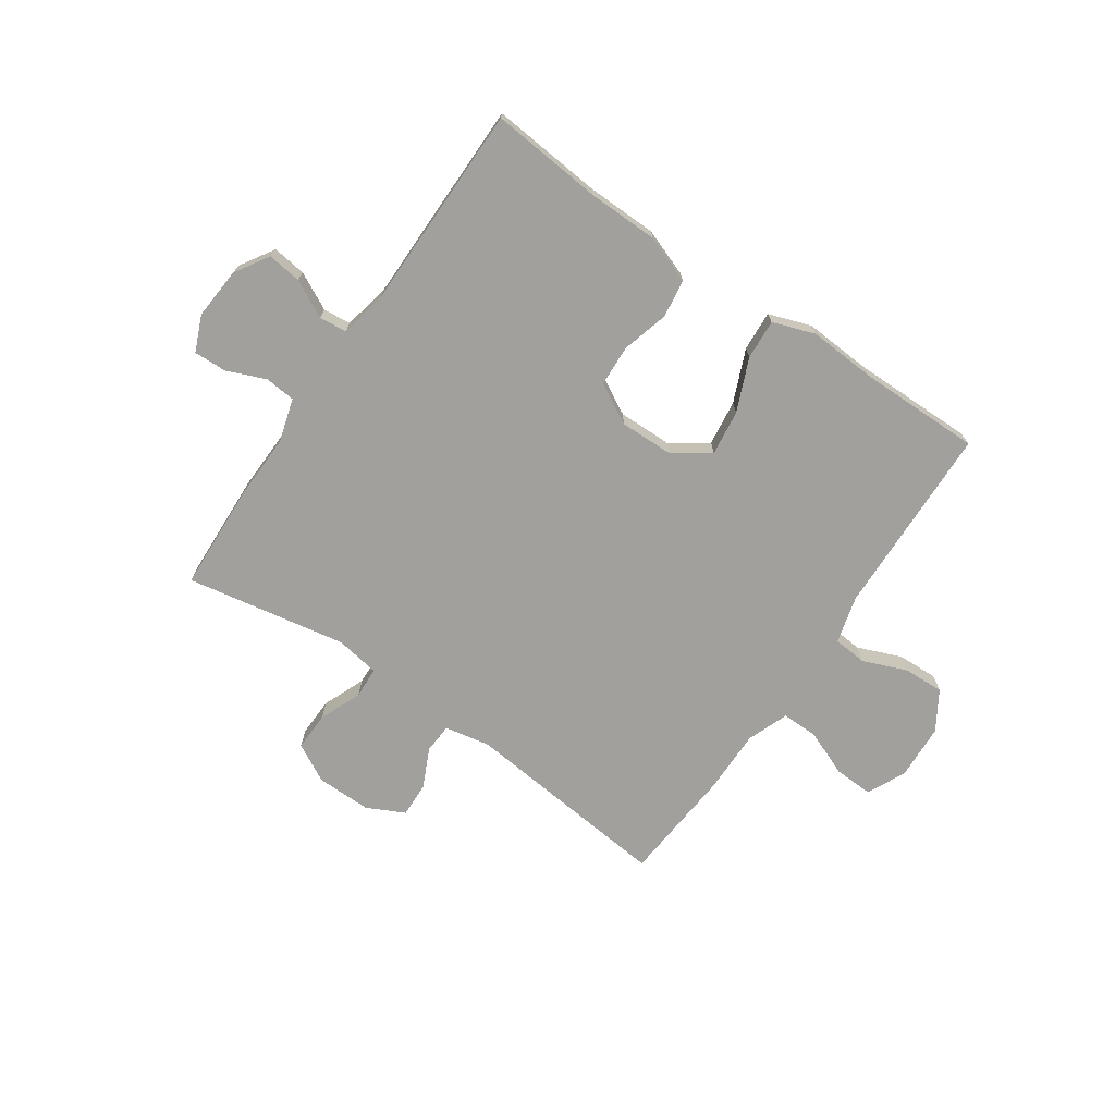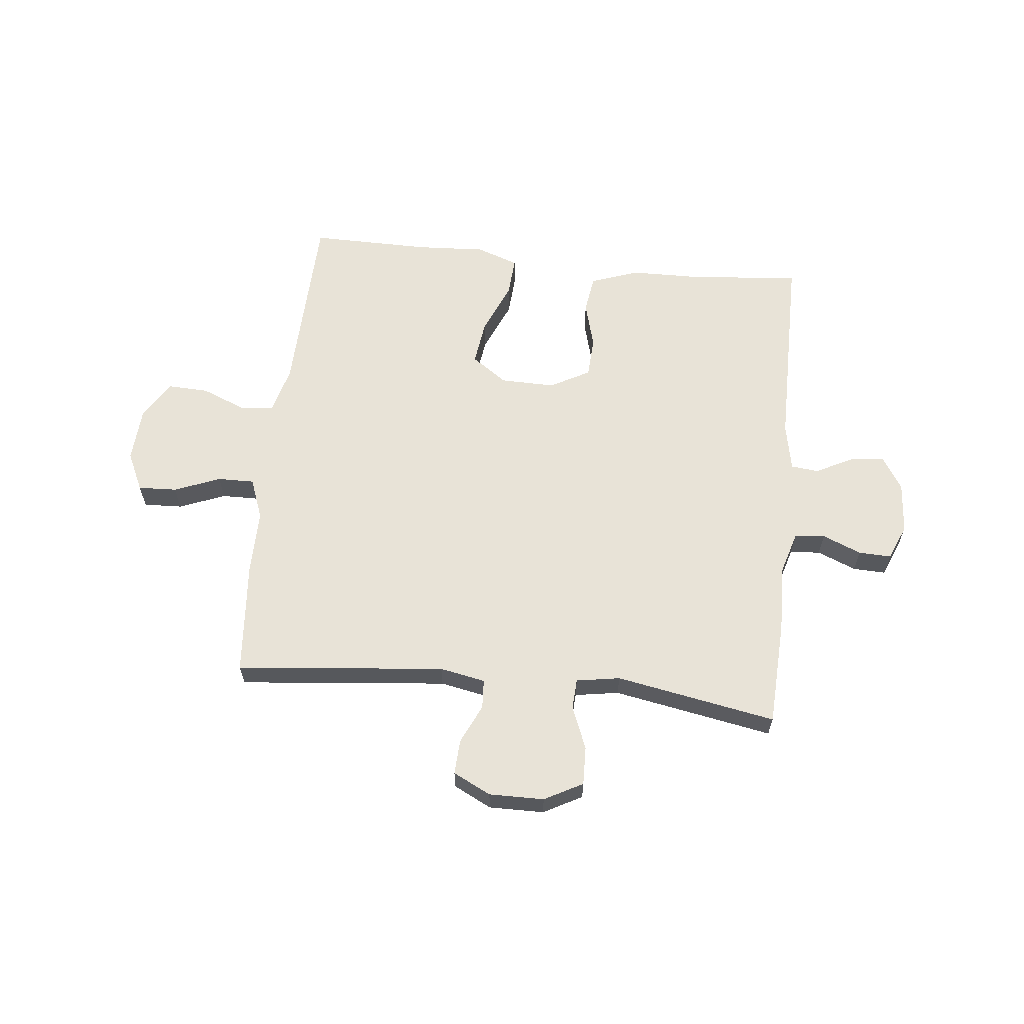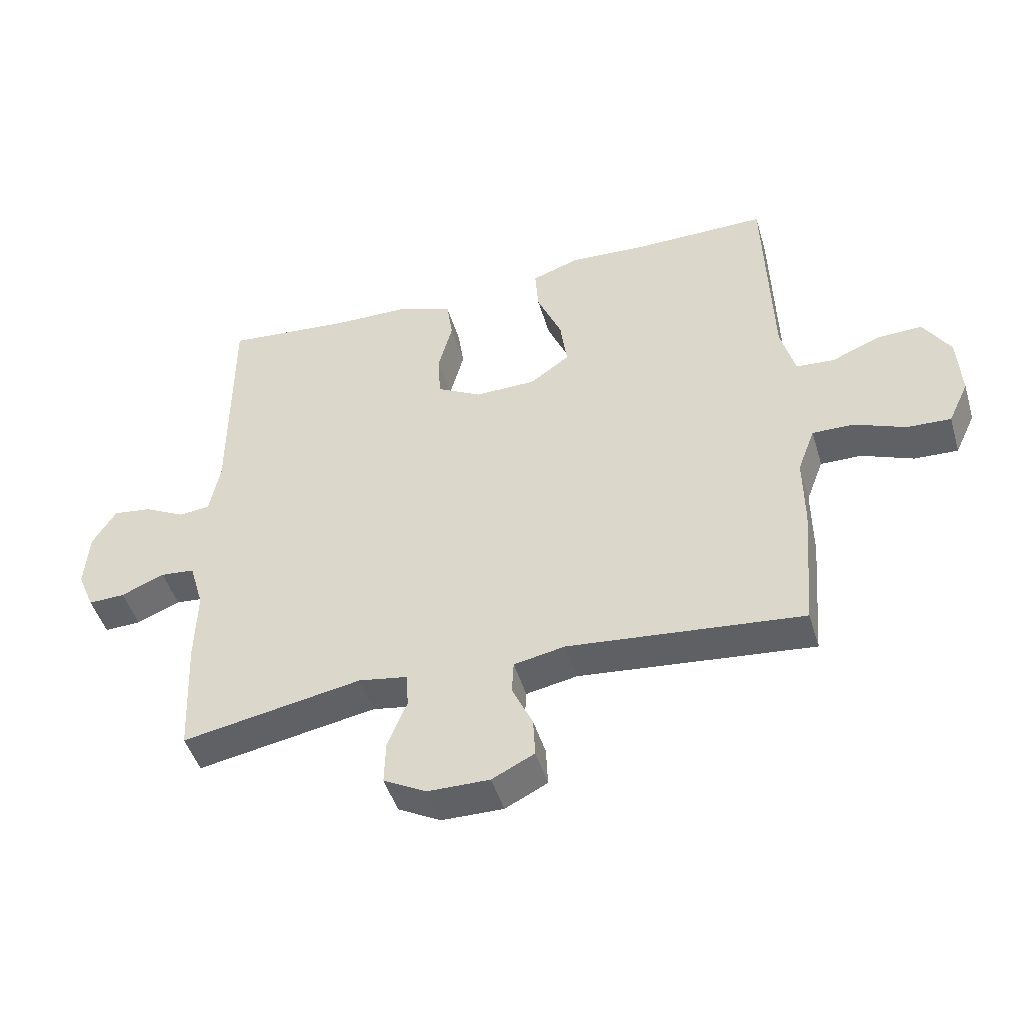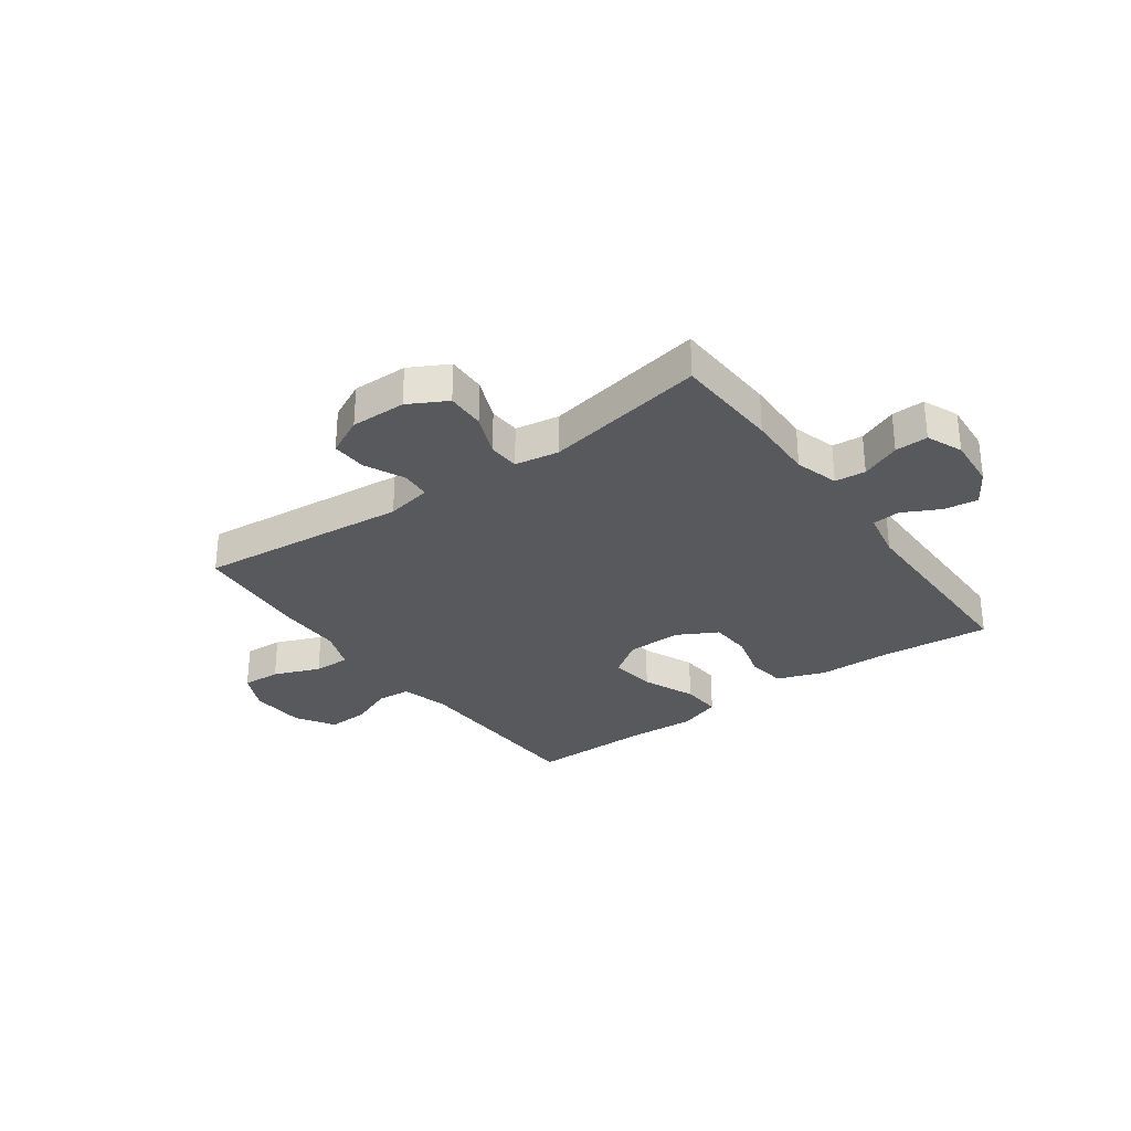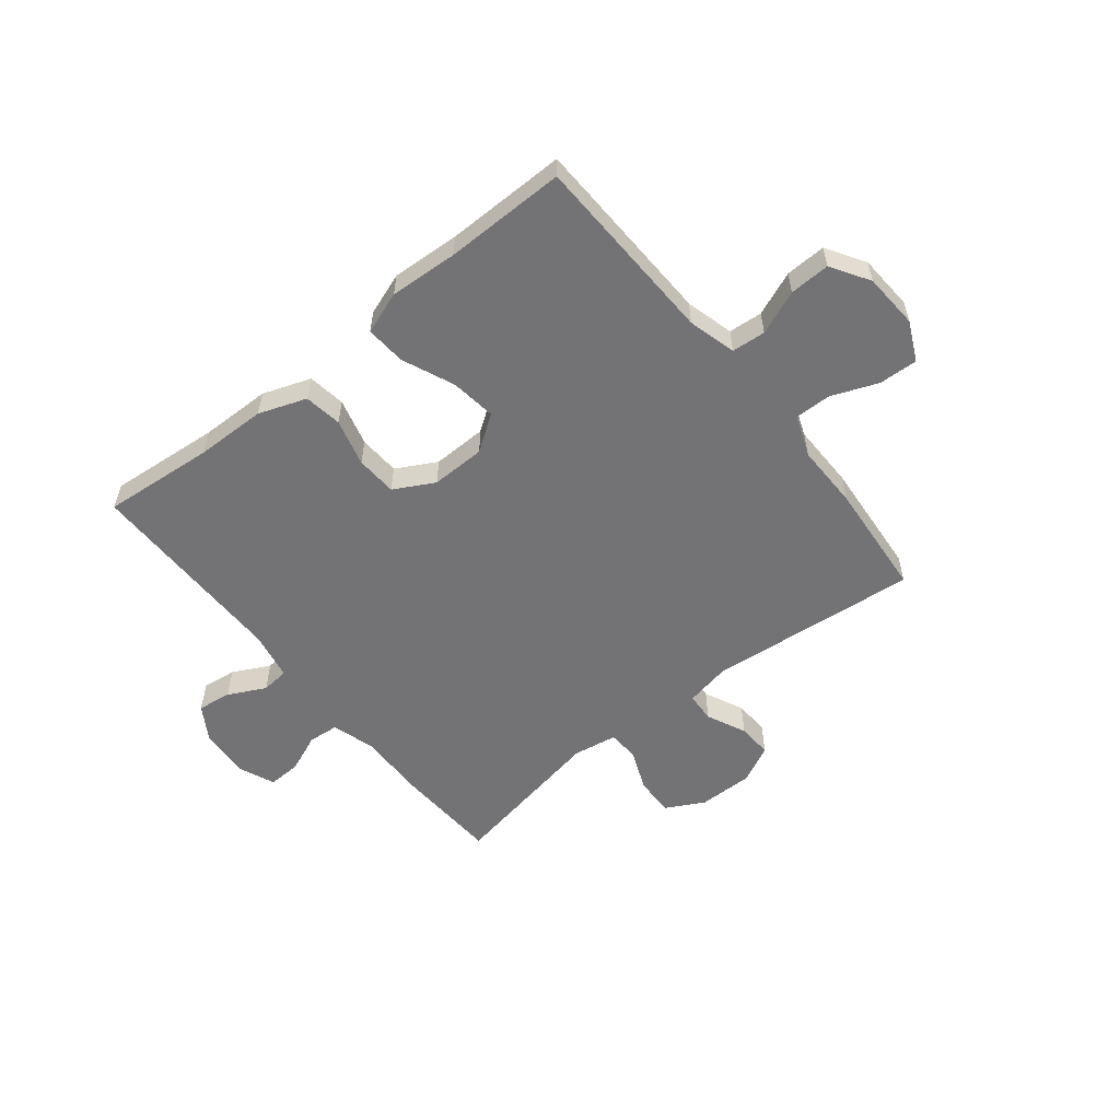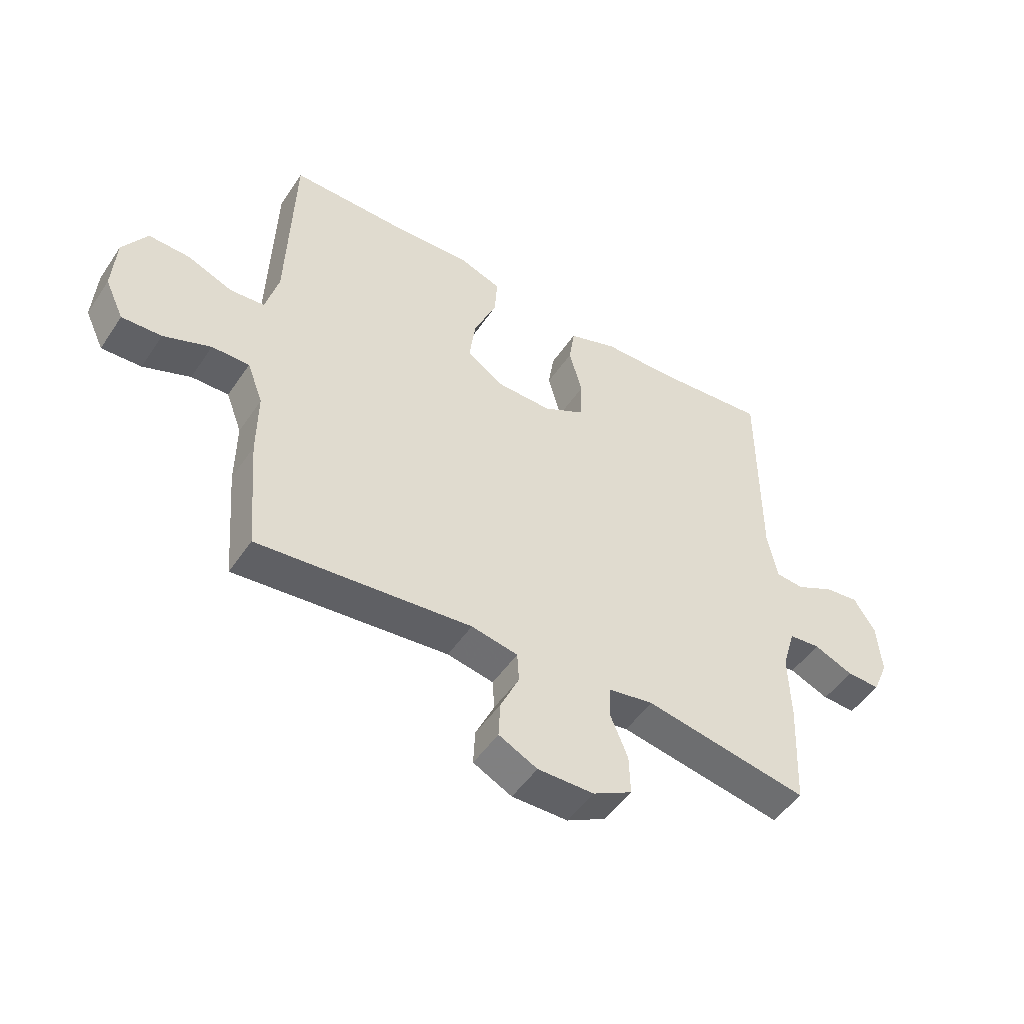
<metadata>
{"format":"obj","ext":"obj","renderer":"f3d","projection":"perspective","resolution":1024,"background":"white","views":[{"elev":-71.7,"azim":-34.6,"up":"+Y"},{"elev":61.7,"azim":-174.0,"up":"+Y"},{"elev":-46.8,"azim":16.4,"up":"+Z"},{"elev":-30.2,"azim":-144.2,"up":"+Y"},{"elev":-56.0,"azim":38.7,"up":"+Y"},{"elev":-49.8,"azim":147.3,"up":"+Z"}]}
</metadata>
<code>
v -0.5 0.07 -0.5
v -0.509 0.07 -0.309
v -0.506 0.07 -0.189
v -0.529 0.07 -0.111
v -0.584 0.07 -0.106
v -0.654 0.07 -0.135
v -0.713 0.07 -0.137
v -0.74 0.07 -0.073
v -0.733 0.07 0.02
v -0.695 0.07 0.081
v -0.634 0.07 0.073
v -0.567 0.07 0.039
v -0.517 0.07 0.044
v -0.5 0.07 0.131
v -0.5 0.07 0.5
v -0.299 0.07 0.482
v -0.172 0.07 0.48
v -0.086 0.07 0.449
v -0.076 0.07 0.381
v -0.099 0.07 0.296
v -0.095 0.07 0.222
v -0.023 0.07 0.183
v 0.075 0.07 0.185
v 0.139 0.07 0.23
v 0.128 0.07 0.312
v 0.088 0.07 0.406
v 0.083 0.07 0.478
v 0.159 0.07 0.505
v 0.282 0.07 0.498
v 0.5 0.07 0.5
v 0.511 0.07 0.156
v 0.534 0.07 0.07
v 0.595 0.07 0.065
v 0.674 0.07 0.097
v 0.747 0.07 0.1
v 0.79 0.07 0.031
v 0.796 0.07 -0.069
v 0.763 0.07 -0.139
v 0.693 0.07 -0.136
v 0.61 0.07 -0.103
v 0.544 0.07 -0.102
v 0.516 0.07 -0.176
v 0.517 0.07 -0.293
v 0.5 0.07 -0.5
v 0.123 0.07 -0.463
v 0.041 0.07 -0.479
v 0.038 0.07 -0.532
v 0.071 0.07 -0.603
v 0.074 0.07 -0.666
v 0.006 0.07 -0.7
v -0.093 0.07 -0.699
v -0.162 0.07 -0.662
v -0.16 0.07 -0.592
v -0.129 0.07 -0.516
v -0.132 0.07 -0.46
v -0.211 0.07 -0.447
v -0.5 0 -0.5
v -0.509 0 -0.309
v -0.506 0 -0.189
v -0.529 0 -0.111
v -0.584 0 -0.106
v -0.654 0 -0.135
v -0.713 0 -0.137
v -0.74 0 -0.073
v -0.733 0 0.02
v -0.695 0 0.081
v -0.634 0 0.073
v -0.567 0 0.039
v -0.517 0 0.044
v -0.5 0 0.131
v -0.5 0 0.5
v -0.299 0 0.482
v -0.172 0 0.48
v -0.086 0 0.449
v -0.076 0 0.381
v -0.099 0 0.296
v -0.095 0 0.222
v -0.023 0 0.183
v 0.075 0 0.185
v 0.139 0 0.23
v 0.128 0 0.312
v 0.088 0 0.406
v 0.083 0 0.478
v 0.159 0 0.505
v 0.282 0 0.498
v 0.5 0 0.5
v 0.511 0 0.156
v 0.534 0 0.07
v 0.595 0 0.065
v 0.674 0 0.097
v 0.747 0 0.1
v 0.79 0 0.031
v 0.796 0 -0.069
v 0.763 0 -0.139
v 0.693 0 -0.136
v 0.61 0 -0.103
v 0.544 0 -0.102
v 0.516 0 -0.176
v 0.517 0 -0.293
v 0.5 0 -0.5
v 0.123 0 -0.463
v 0.041 0 -0.479
v 0.038 0 -0.532
v 0.071 0 -0.603
v 0.074 0 -0.666
v 0.006 0 -0.7
v -0.093 0 -0.699
v -0.162 0 -0.662
v -0.16 0 -0.592
v -0.129 0 -0.516
v -0.132 0 -0.46
v -0.211 0 -0.447
f 52 53 54
f 51 52 54
f 50 51 54
f 49 50 54
f 48 49 54
f 47 48 54
f 46 47 54 55
f 45 46 55 56
f 42 43 44 45
f 41 42 45 56
f 38 39 40
f 37 38 40
f 36 37 40
f 35 36 40
f 34 35 40
f 33 34 40
f 32 33 40 41
f 1 2 3
f 56 1 3
f 41 56 3
f 32 41 3
f 31 32 3
f 27 28 29
f 26 27 29
f 25 26 29
f 29 30 31
f 25 29 31
f 24 25 31
f 18 19 20
f 17 18 20
f 16 17 20
f 16 20 21
f 15 16 21
f 14 15 21
f 13 14 21 22
f 10 11 12
f 9 10 12
f 8 9 12
f 7 8 12
f 6 7 12
f 5 6 12
f 4 5 12 13
f 13 22 23
f 4 13 23
f 3 4 23
f 23 24 31
f 3 23 31
f 110 109 108
f 110 108 107
f 110 107 106
f 110 106 105
f 110 105 104
f 110 104 103
f 111 110 103 102
f 112 111 102 101
f 101 100 99 98
f 112 101 98 97
f 96 95 94
f 96 94 93
f 96 93 92
f 96 92 91
f 96 91 90
f 96 90 89
f 97 96 89 88
f 59 58 57
f 59 57 112
f 59 112 97
f 59 97 88
f 59 88 87
f 85 84 83
f 85 83 82
f 85 82 81
f 87 86 85
f 87 85 81
f 87 81 80
f 76 75 74
f 76 74 73
f 76 73 72
f 77 76 72
f 77 72 71
f 77 71 70
f 78 77 70 69
f 68 67 66
f 68 66 65
f 68 65 64
f 68 64 63
f 68 63 62
f 68 62 61
f 69 68 61 60
f 79 78 69
f 79 69 60
f 79 60 59
f 87 80 79
f 87 79 59
f 1 57 58 2
f 2 58 59 3
f 3 59 60 4
f 4 60 61 5
f 5 61 62 6
f 6 62 63 7
f 7 63 64 8
f 8 64 65 9
f 9 65 66 10
f 10 66 67 11
f 11 67 68 12
f 12 68 69 13
f 13 69 70 14
f 14 70 71 15
f 15 71 72 16
f 16 72 73 17
f 17 73 74 18
f 18 74 75 19
f 19 75 76 20
f 20 76 77 21
f 21 77 78 22
f 22 78 79 23
f 23 79 80 24
f 24 80 81 25
f 25 81 82 26
f 26 82 83 27
f 27 83 84 28
f 28 84 85 29
f 29 85 86 30
f 30 86 87 31
f 31 87 88 32
f 32 88 89 33
f 33 89 90 34
f 34 90 91 35
f 35 91 92 36
f 36 92 93 37
f 37 93 94 38
f 38 94 95 39
f 39 95 96 40
f 40 96 97 41
f 41 97 98 42
f 42 98 99 43
f 43 99 100 44
f 44 100 101 45
f 45 101 102 46
f 46 102 103 47
f 47 103 104 48
f 48 104 105 49
f 49 105 106 50
f 50 106 107 51
f 51 107 108 52
f 52 108 109 53
f 53 109 110 54
f 54 110 111 55
f 55 111 112 56
f 56 112 57 1

</code>
